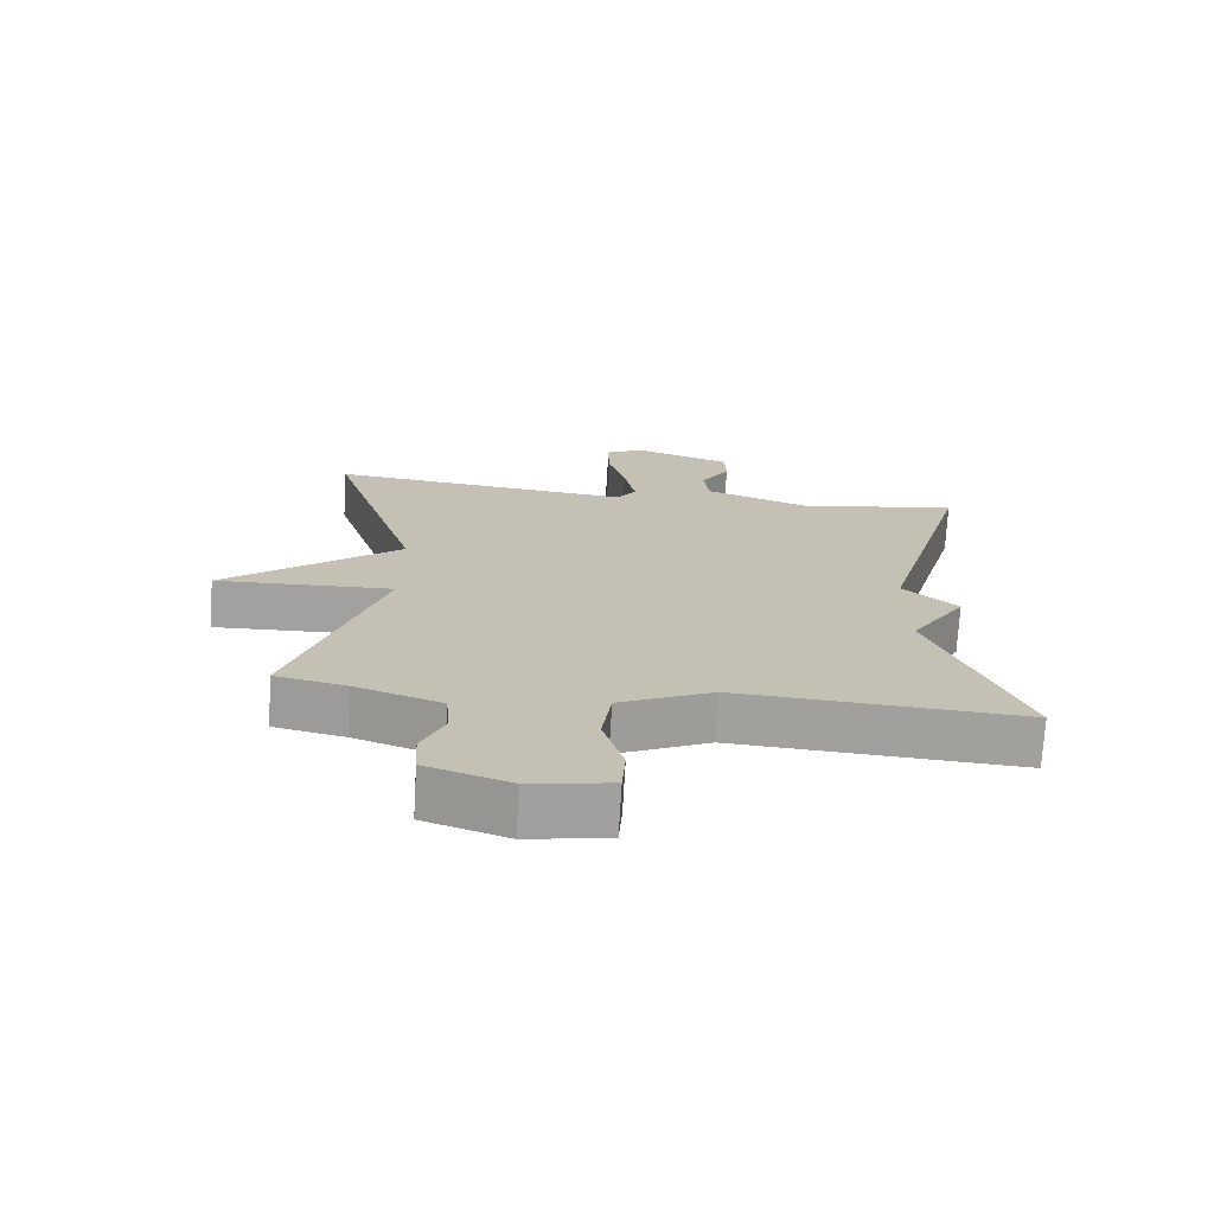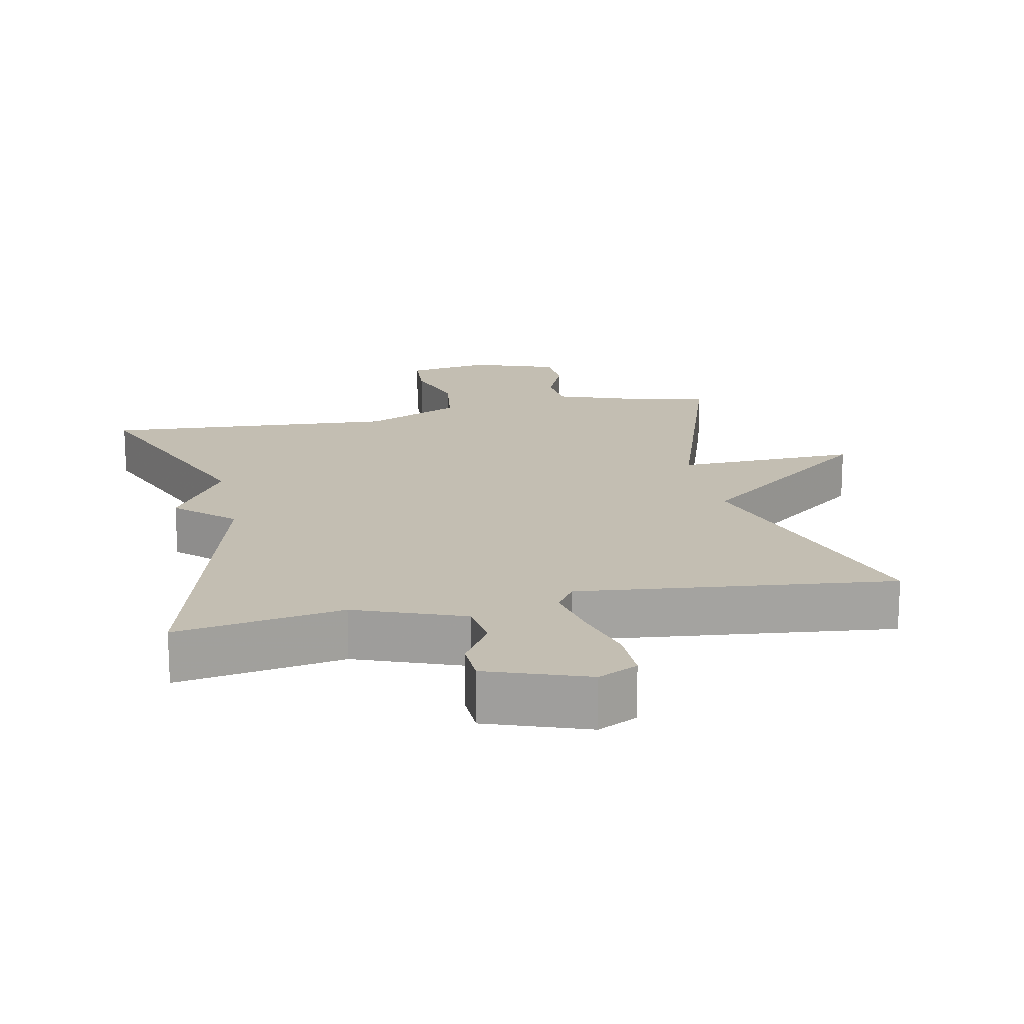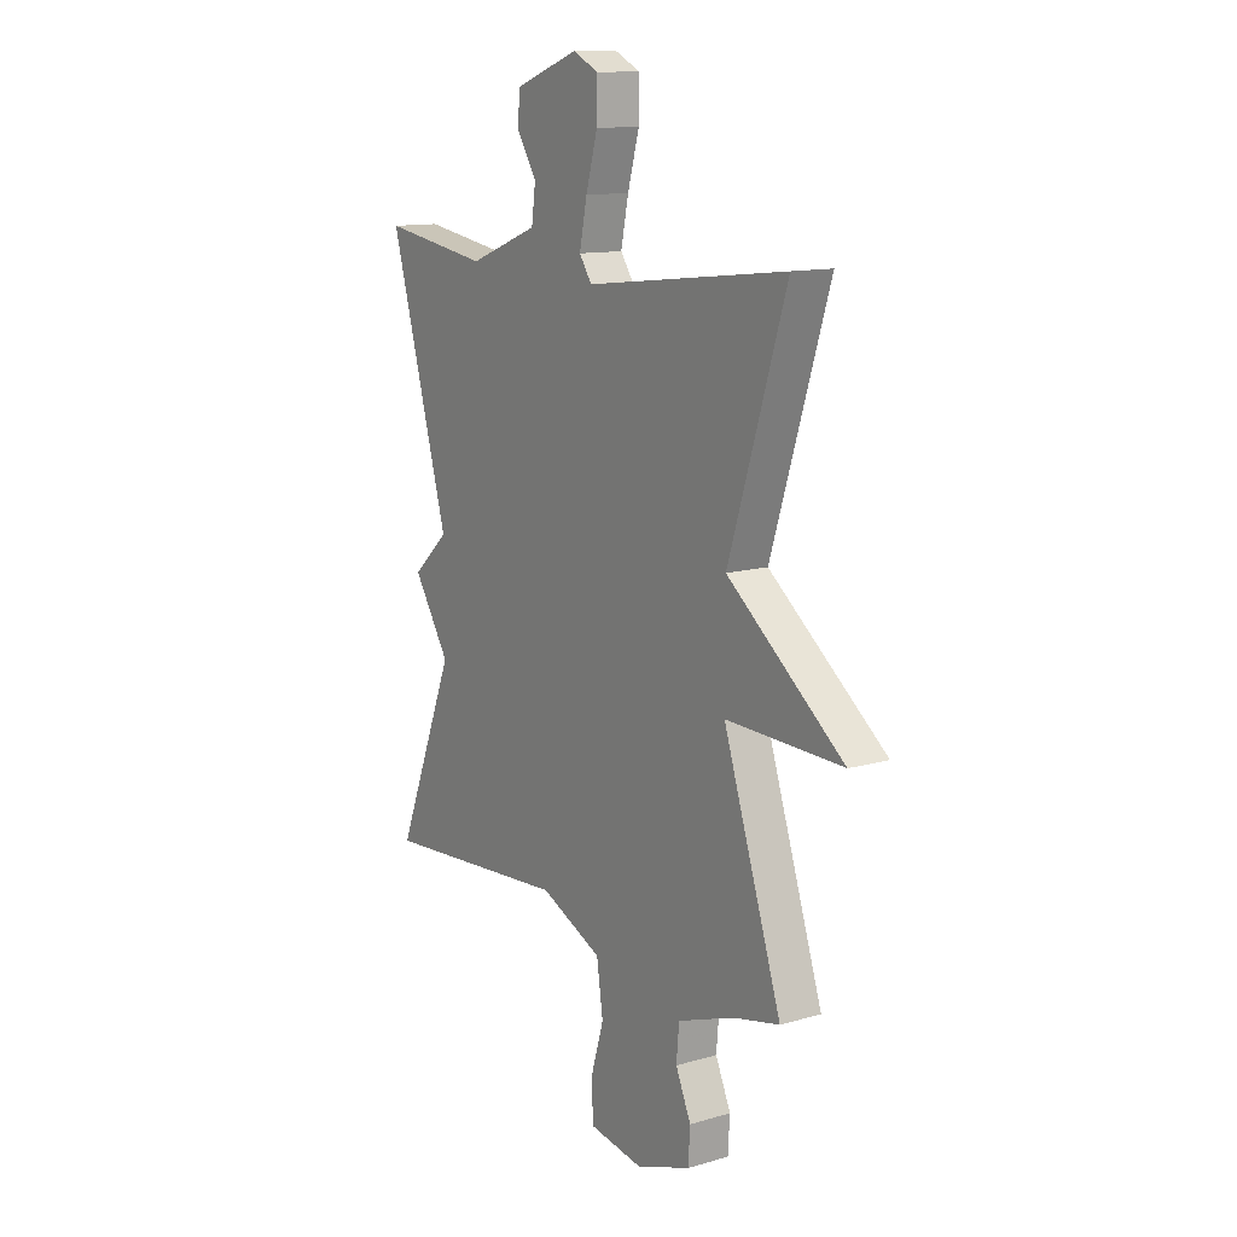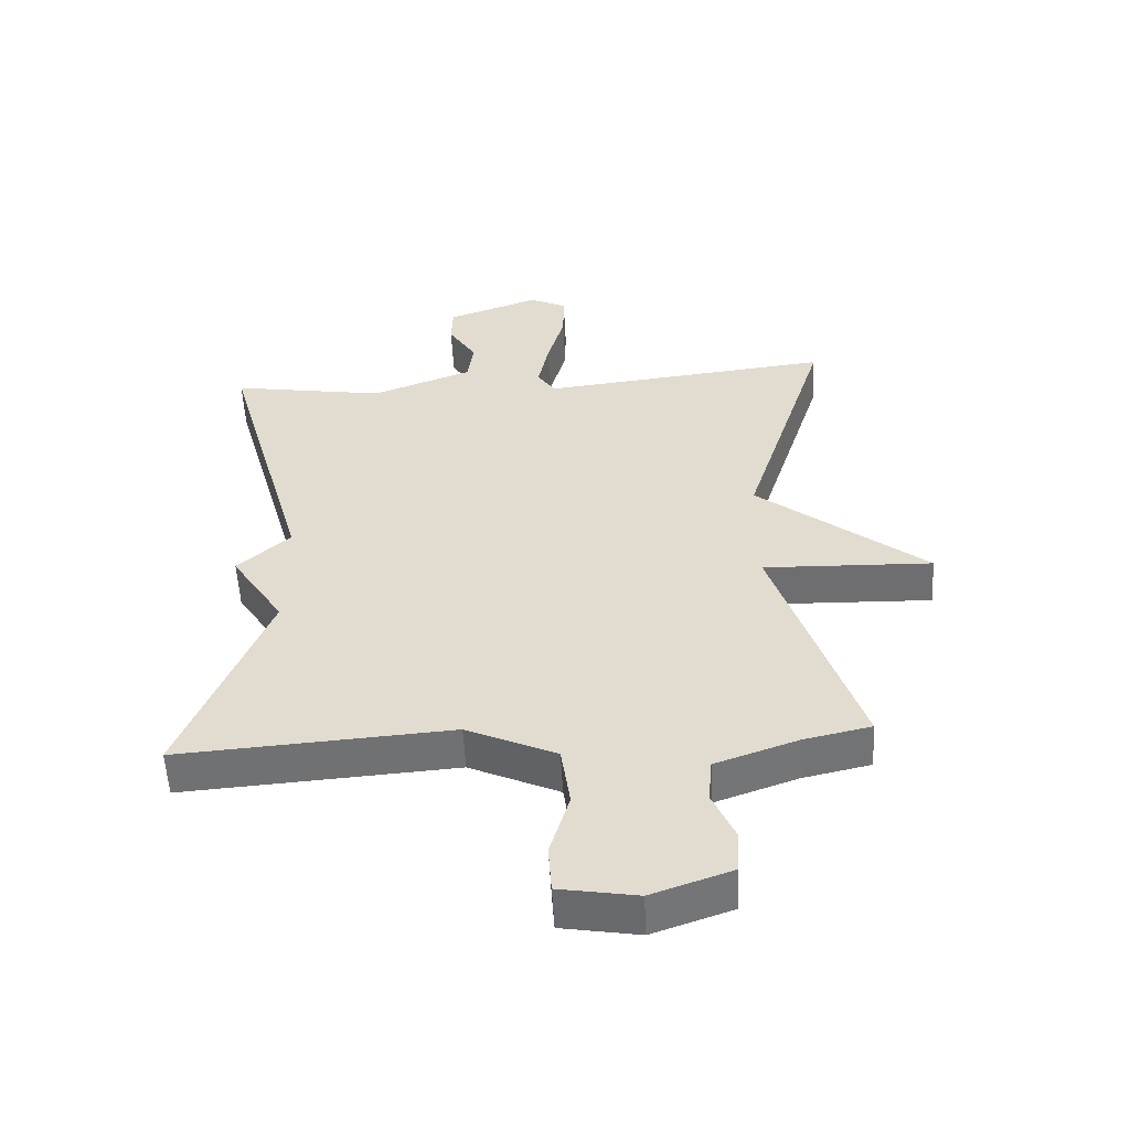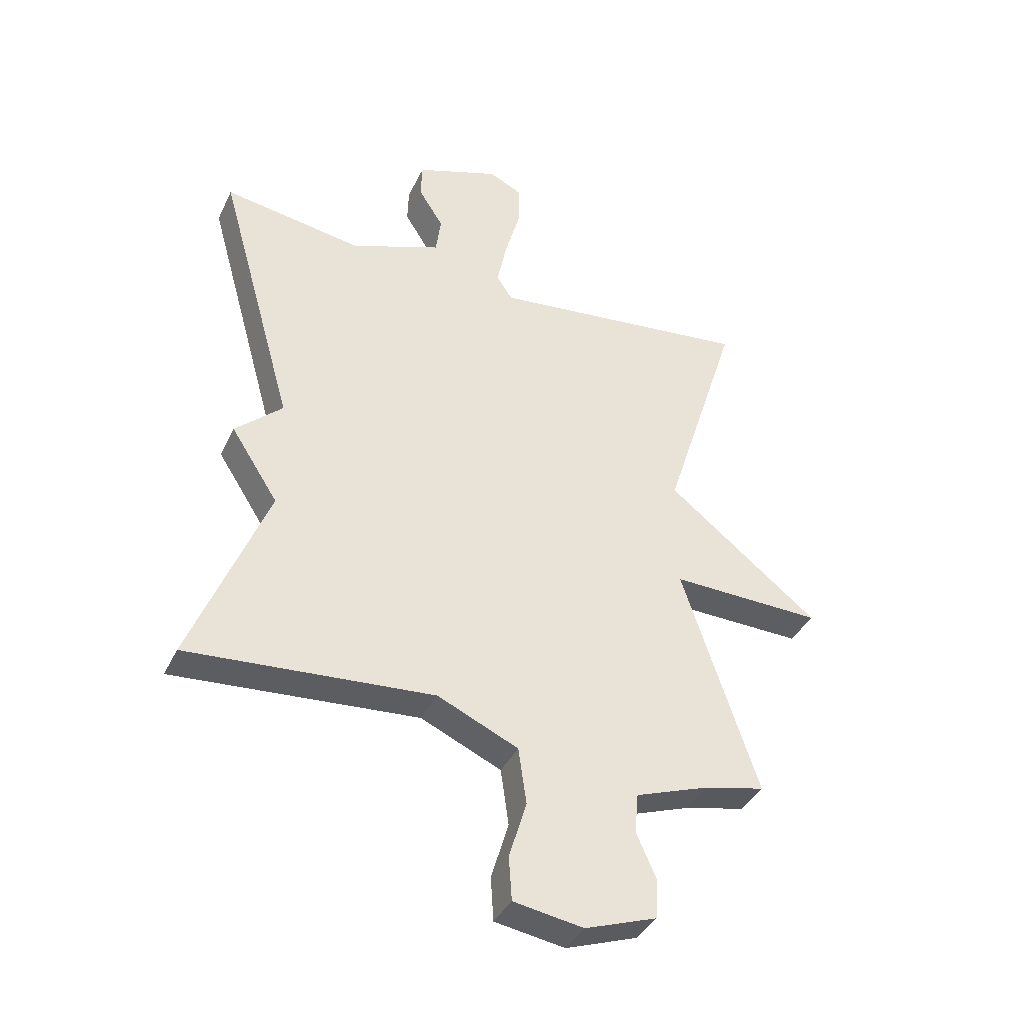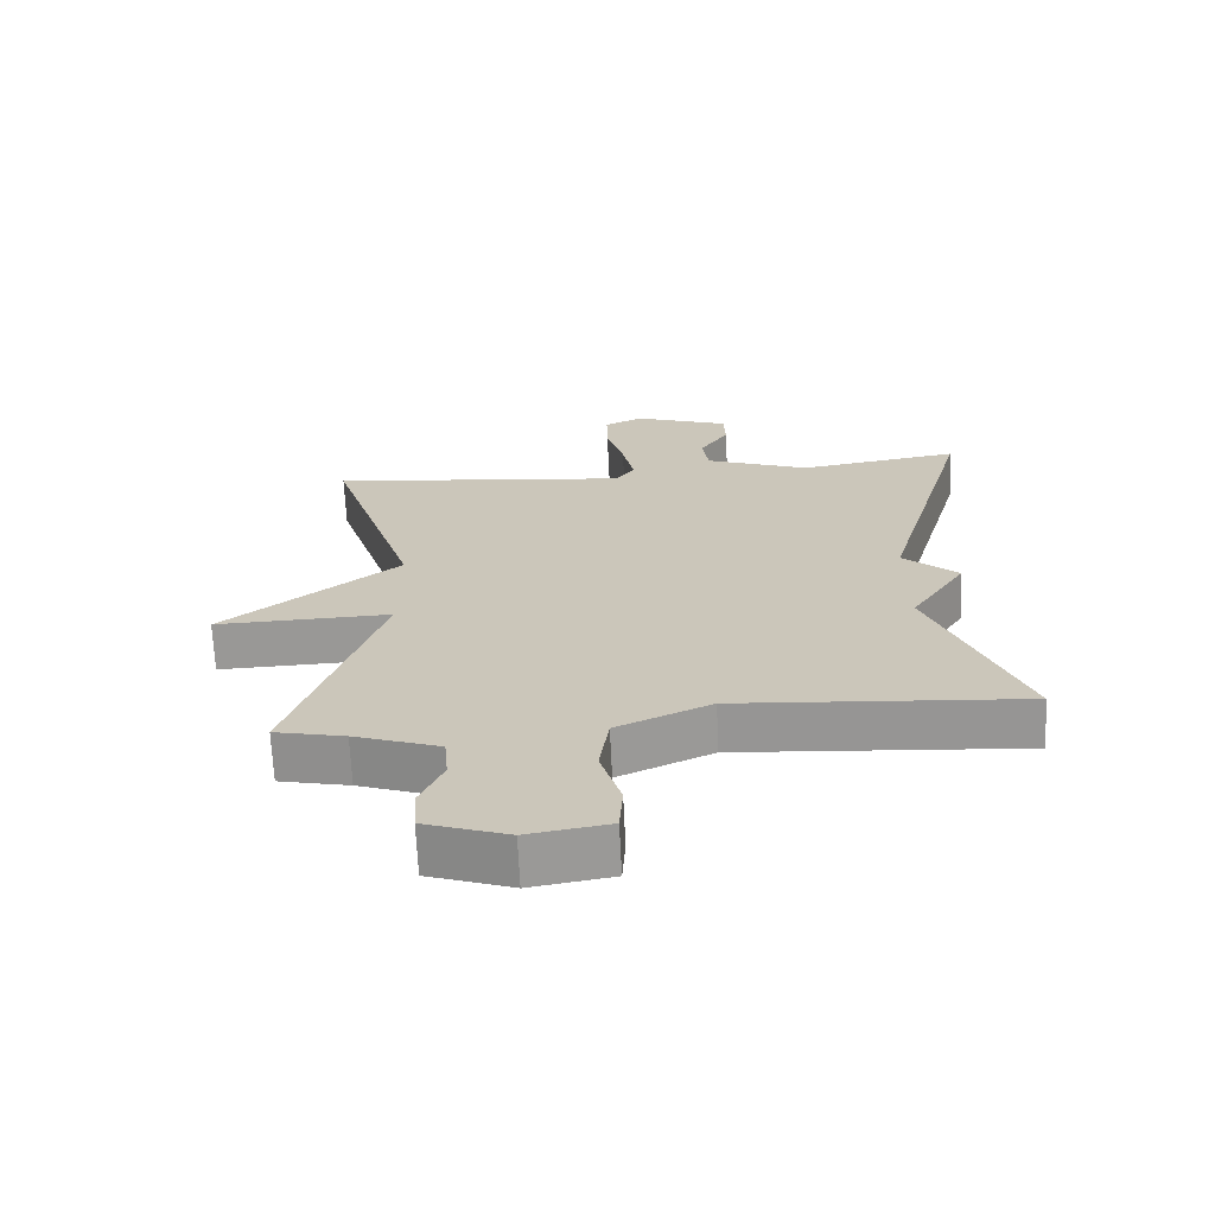
<metadata>
{"format":"obj","ext":"obj","renderer":"f3d","projection":"perspective","resolution":1024,"background":"white","views":[{"elev":-72.1,"azim":176.7,"up":"+Z"},{"elev":17.4,"azim":-11.8,"up":"+Y"},{"elev":12.4,"azim":55.8,"up":"+Z"},{"elev":-54.7,"azim":3.0,"up":"+Z"},{"elev":-38.6,"azim":-23.5,"up":"+Z"},{"elev":-68.3,"azim":-177.3,"up":"+Z"}]}
</metadata>
<code>
v -0.5 0.07 -0.5
v -0.368 0.07 -0.169
v -0.449 0.07 -0.043
v -0.368 0.07 0.031
v -0.5 0.07 0.5
v -0.26 0.07 0.461
v -0.104 0.07 0.52
v -0.095 0.07 0.587
v -0.138 0.07 0.655
v -0.136 0.07 0.717
v 0.008 0.07 0.768
v 0.065 0.07 0.74
v 0.064 0.07 0.665
v 0.038 0.07 0.573
v 0.021 0.07 0.491
v 0.049 0.07 0.45
v 0.5 0.07 0.5
v 0.37 0.07 0.093
v 0.631 0.07 -0.115
v 0.37 0.07 -0.107
v 0.5 0.07 -0.5
v 0.396 0.07 -0.523
v 0.269 0.07 -0.568
v 0.263 0.07 -0.637
v 0.297 0.07 -0.714
v 0.293 0.07 -0.782
v 0.17 0.07 -0.825
v 0.05 0.07 -0.805
v 0.045 0.07 -0.73
v 0.075 0.07 -0.63
v 0.061 0.07 -0.533
v -0.078 0.07 -0.47
v -0.5 0 -0.5
v -0.368 0 -0.169
v -0.449 0 -0.043
v -0.368 0 0.031
v -0.5 0 0.5
v -0.26 0 0.461
v -0.104 0 0.52
v -0.095 0 0.587
v -0.138 0 0.655
v -0.136 0 0.717
v 0.008 0 0.768
v 0.065 0 0.74
v 0.064 0 0.665
v 0.038 0 0.573
v 0.021 0 0.491
v 0.049 0 0.45
v 0.5 0 0.5
v 0.37 0 0.093
v 0.631 0 -0.115
v 0.37 0 -0.107
v 0.5 0 -0.5
v 0.396 0 -0.523
v 0.269 0 -0.568
v 0.263 0 -0.637
v 0.297 0 -0.714
v 0.293 0 -0.782
v 0.17 0 -0.825
v 0.05 0 -0.805
v 0.045 0 -0.73
v 0.075 0 -0.63
v 0.061 0 -0.533
v -0.078 0 -0.47
f 28 29 30
f 27 28 30
f 26 27 30
f 25 26 30
f 24 25 30
f 23 24 30 31
f 22 23 31 32
f 20 21 22 32
f 18 19 20
f 16 17 18
f 32 1 2
f 20 32 2
f 18 20 2
f 16 18 2
f 12 13 14
f 11 12 14
f 10 11 14
f 9 10 14
f 8 9 14
f 7 8 14 15
f 15 16 2
f 7 15 2
f 6 7 2
f 2 3 4
f 6 2 4
f 4 5 6
f 62 61 60
f 62 60 59
f 62 59 58
f 62 58 57
f 62 57 56
f 63 62 56 55
f 64 63 55 54
f 64 54 53 52
f 52 51 50
f 50 49 48
f 34 33 64
f 34 64 52
f 34 52 50
f 34 50 48
f 46 45 44
f 46 44 43
f 46 43 42
f 46 42 41
f 46 41 40
f 47 46 40 39
f 34 48 47
f 34 47 39
f 34 39 38
f 36 35 34
f 36 34 38
f 38 37 36
f 1 33 34 2
f 2 34 35 3
f 3 35 36 4
f 4 36 37 5
f 5 37 38 6
f 6 38 39 7
f 7 39 40 8
f 8 40 41 9
f 9 41 42 10
f 10 42 43 11
f 11 43 44 12
f 12 44 45 13
f 13 45 46 14
f 14 46 47 15
f 15 47 48 16
f 16 48 49 17
f 17 49 50 18
f 18 50 51 19
f 19 51 52 20
f 20 52 53 21
f 21 53 54 22
f 22 54 55 23
f 23 55 56 24
f 24 56 57 25
f 25 57 58 26
f 26 58 59 27
f 27 59 60 28
f 28 60 61 29
f 29 61 62 30
f 30 62 63 31
f 31 63 64 32
f 32 64 33 1

</code>
